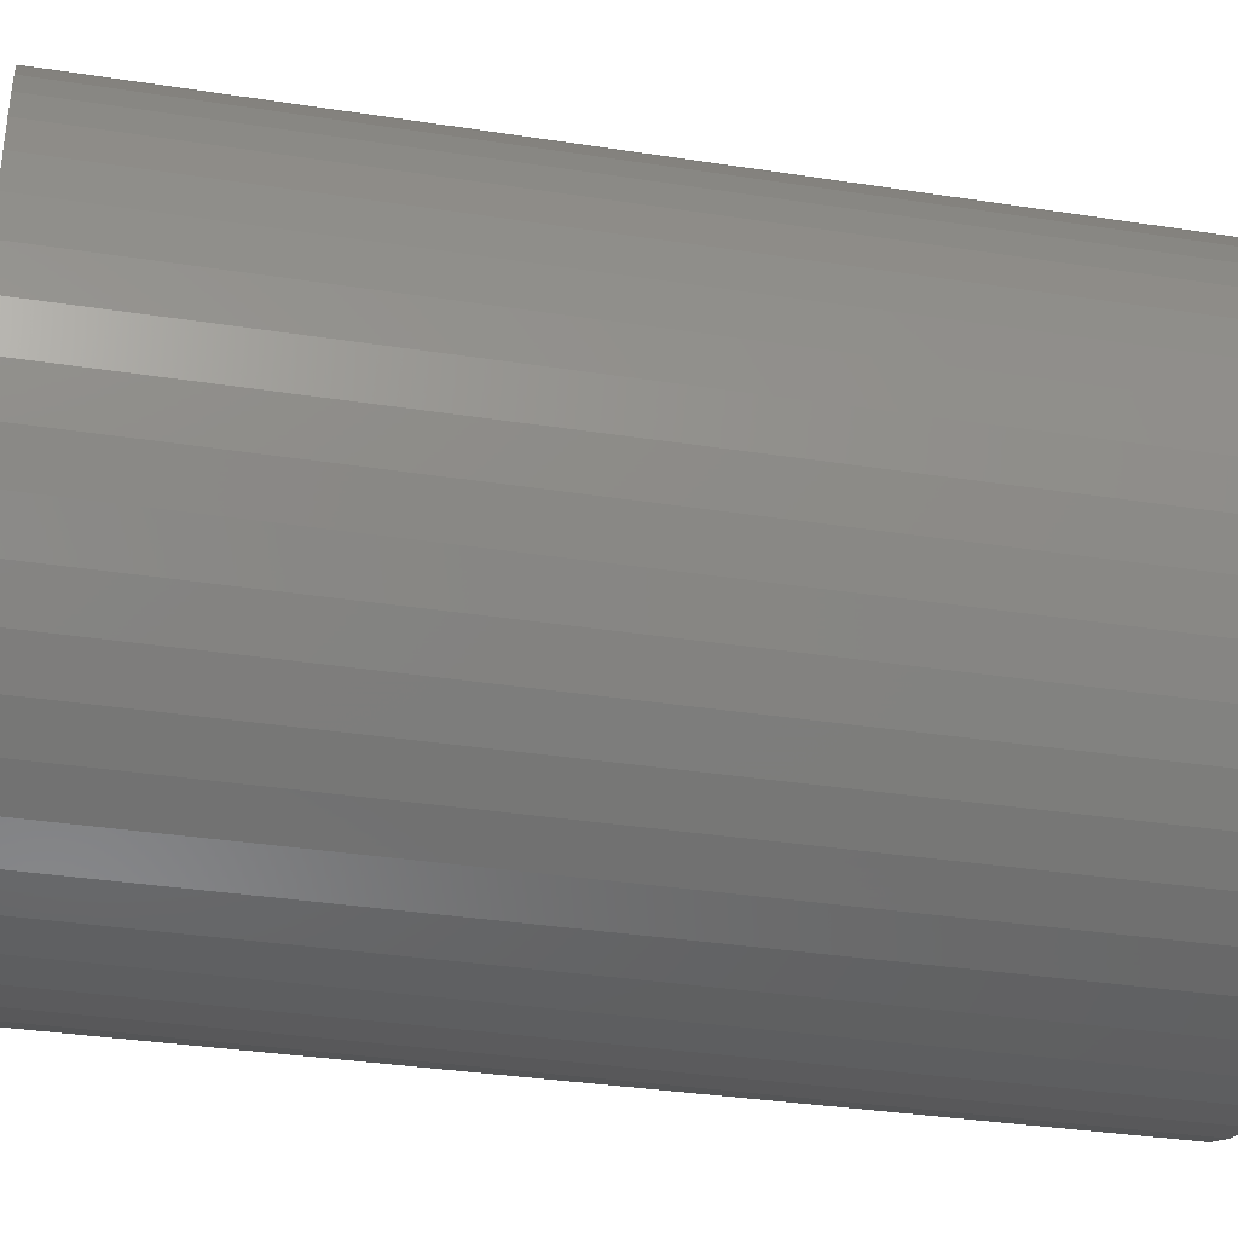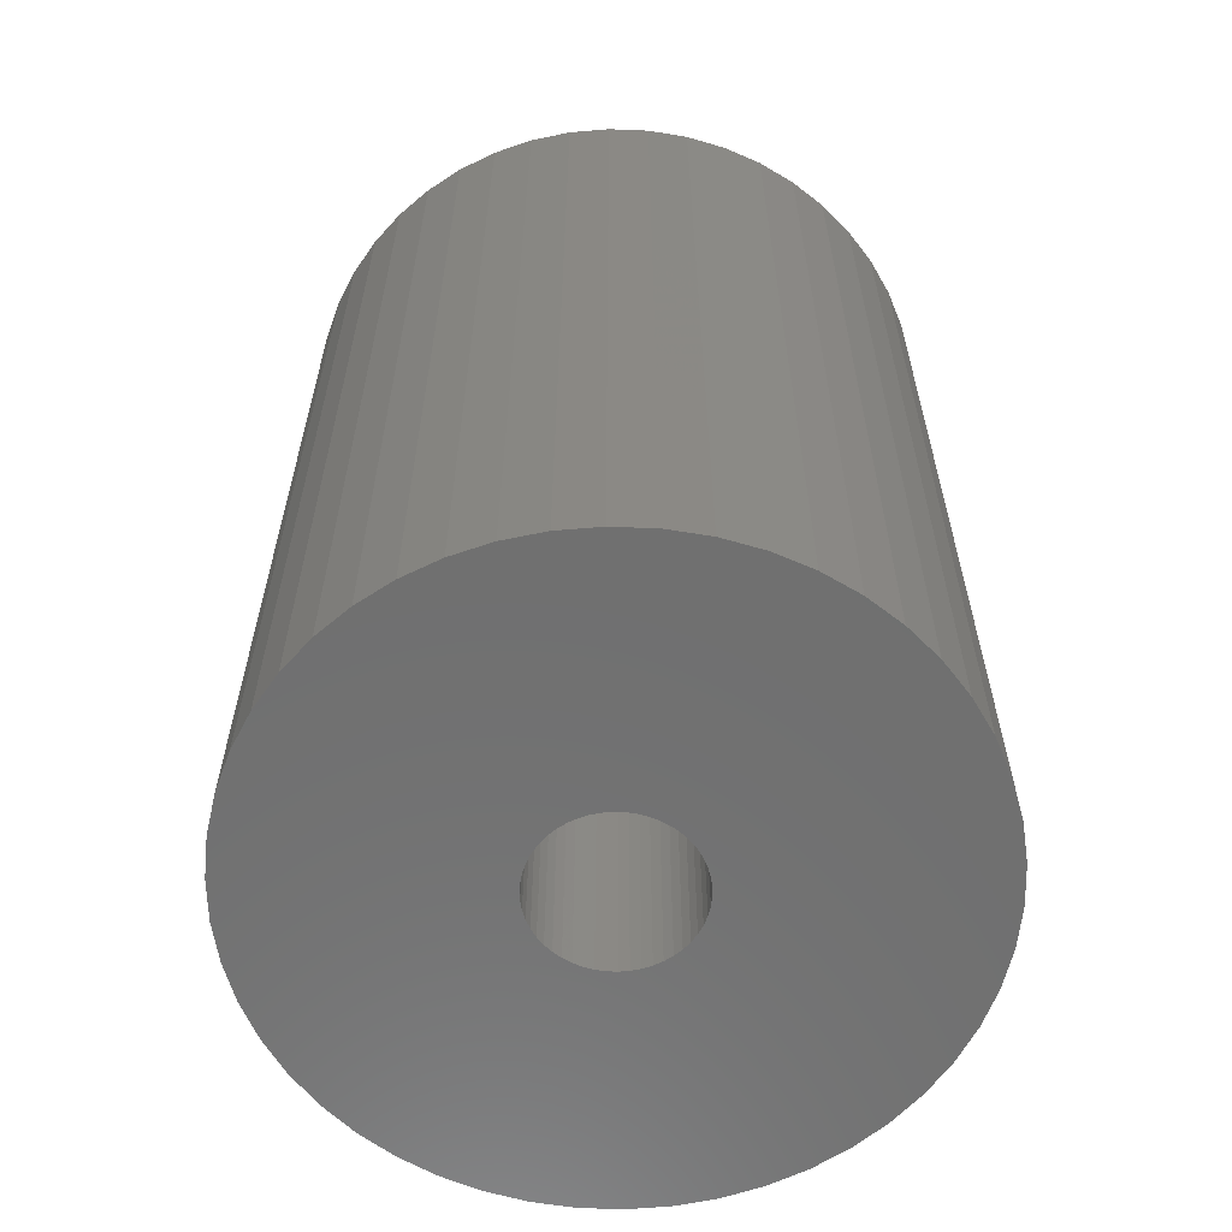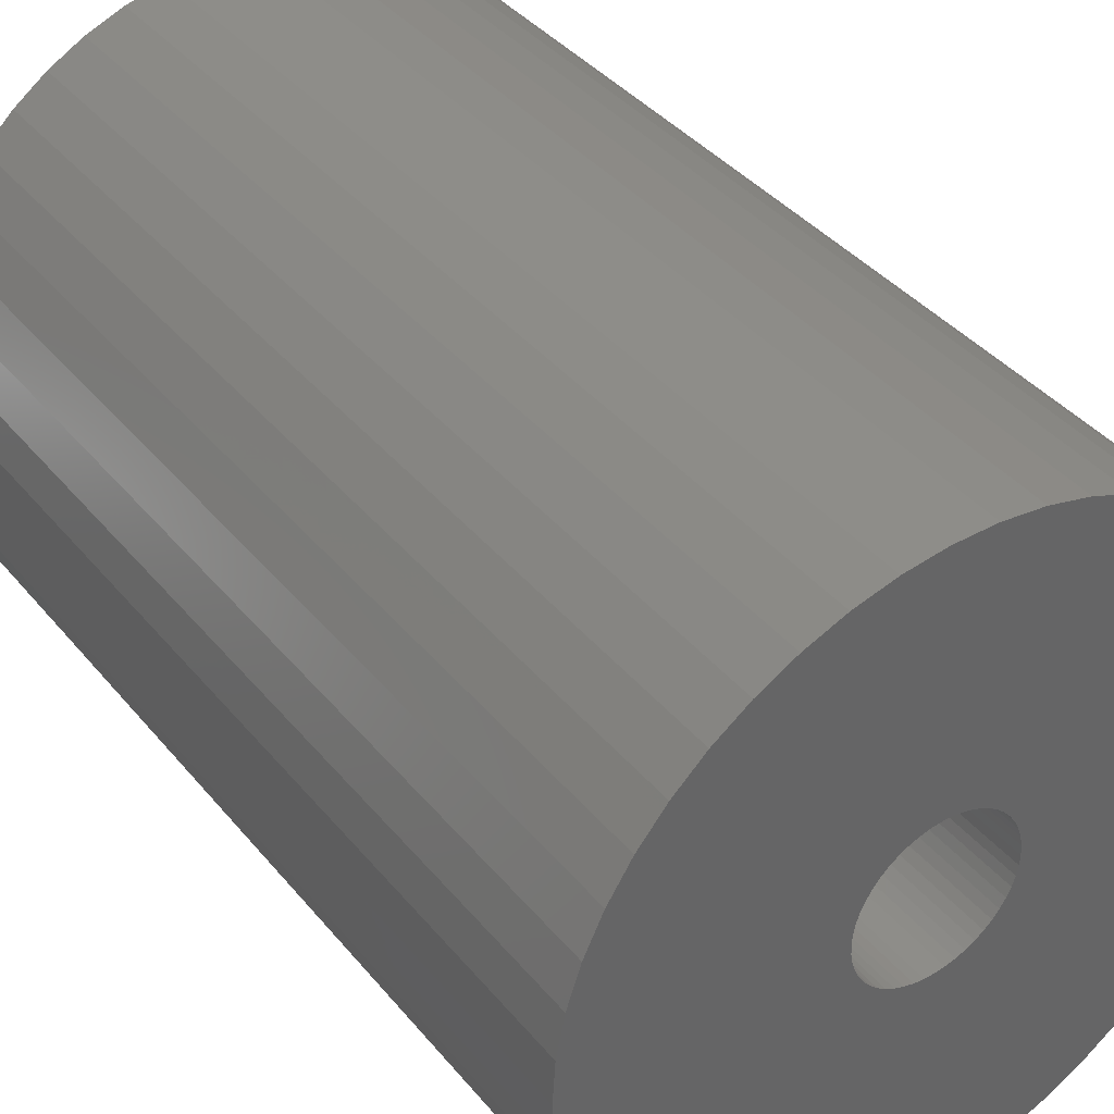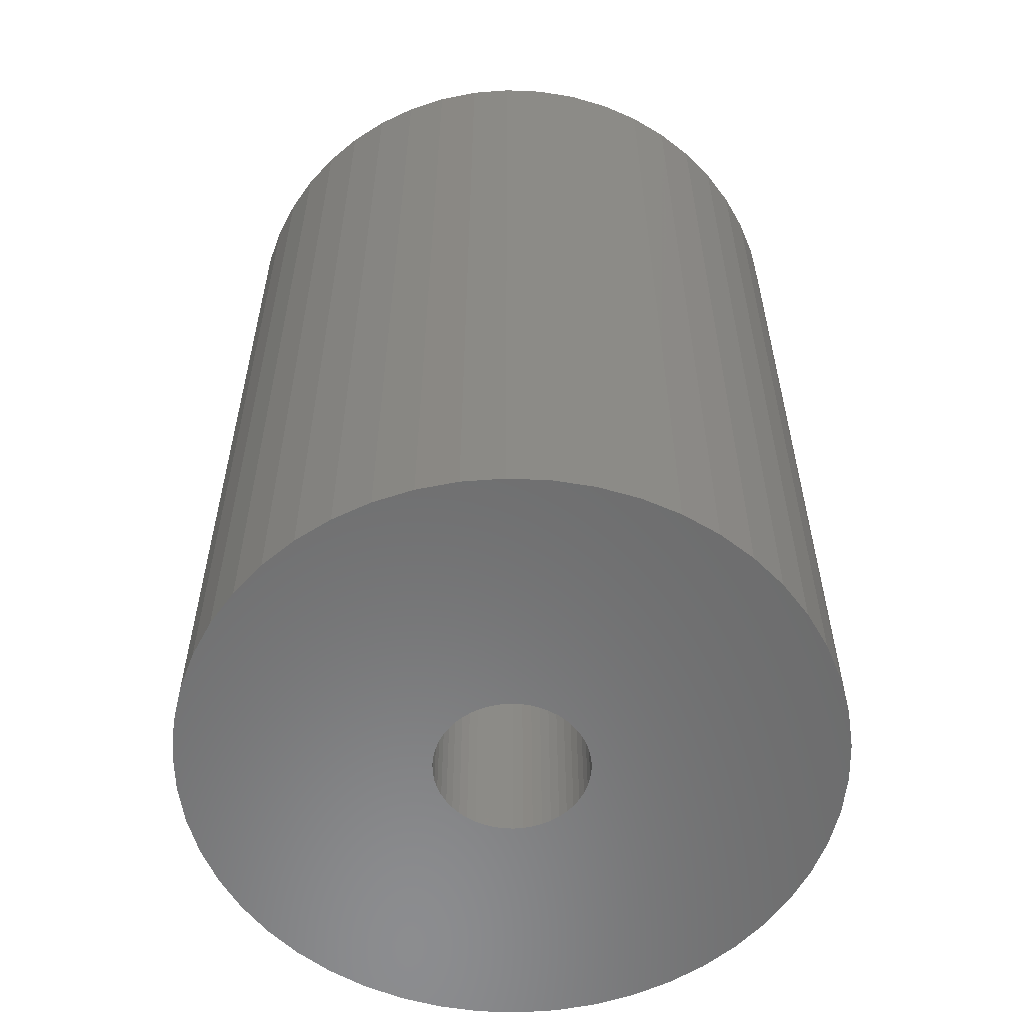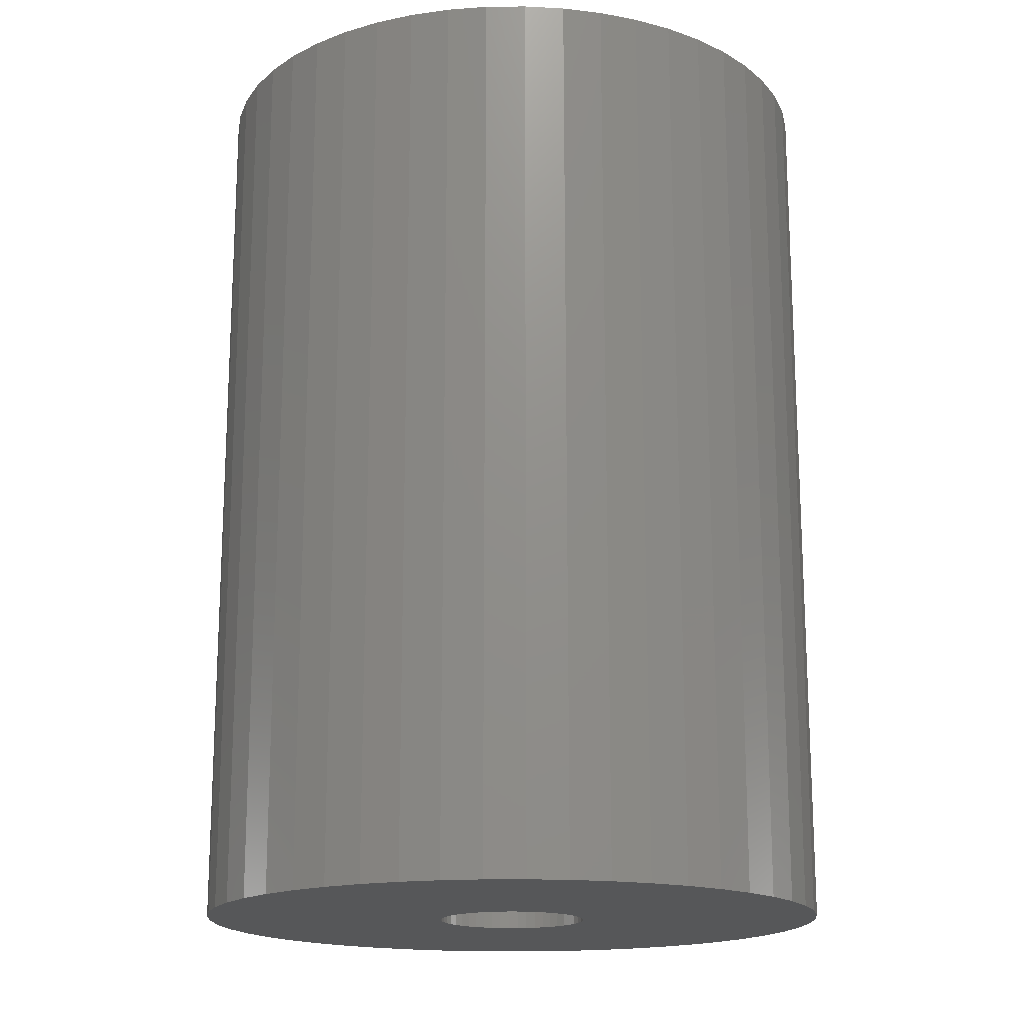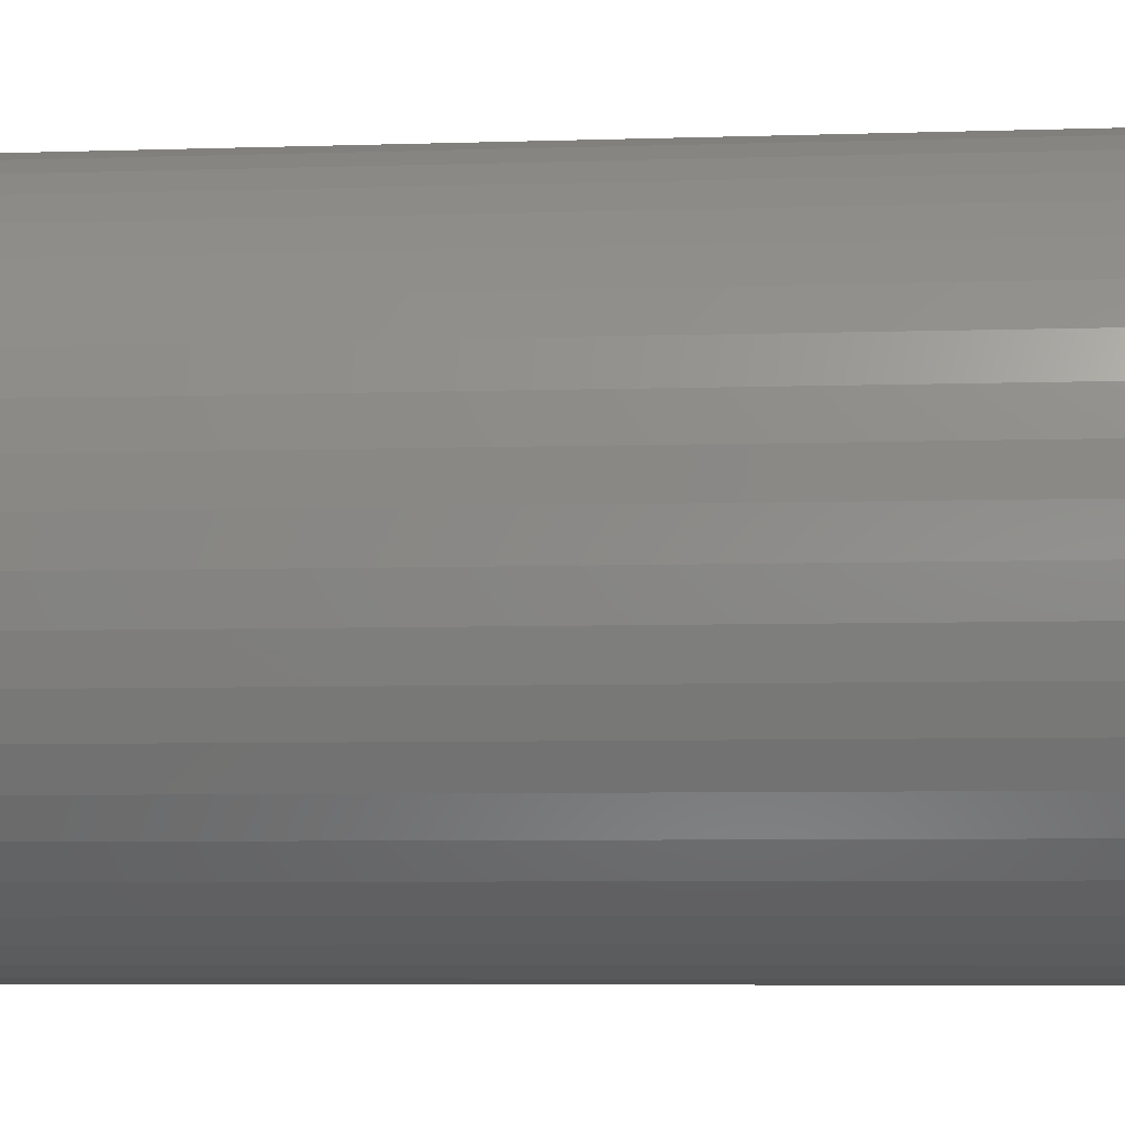
<metadata>
{"format":"stl","ext":"stl","renderer":"f3d","projection":"perspective","resolution":1024,"background":"white","views":[{"elev":-34.1,"azim":-101.9,"up":"+Y"},{"elev":-61.4,"azim":-103.1,"up":"+Z"},{"elev":39.1,"azim":145.0,"up":"+Y"},{"elev":-57.7,"azim":119.8,"up":"+Z"},{"elev":-17.1,"azim":-142.8,"up":"+Z"},{"elev":-6.8,"azim":-84.8,"up":"+Y"}]}
</metadata>
<code>
# stl→obj: 200 verts, 400 faces
v 15.81 6.258 24
v 14.9 8.19 -24
v 14.9 8.19 24
v 15.81 6.258 -24
v 13.75 9.992 -24
v 13.75 9.992 24
v 5.253 16.17 -24
v 3.185 16.7 24
v 5.253 16.17 24
v 3.185 16.7 -24
v 7.238 15.38 -24
v 7.238 15.38 24
v -5.253 16.17 -24
v -7.238 15.38 24
v -5.253 16.17 24
v -7.238 15.38 -24
v -15.81 6.258 -24
v -14.9 8.19 24
v -14.9 8.19 -24
v -15.81 6.258 24
v 16.87 -2.131 24
v 17 0 -24
v 17 0 24
v 16.87 -2.131 -24
v 12.39 11.64 -24
v 10.84 13.1 24
v 12.39 11.64 24
v 10.84 13.1 -24
v 1.067 16.97 24
v 1.067 16.97 -24
v 9.109 14.35 -24
v 9.109 14.35 24
v -17 0 -24
v -16.87 2.131 24
v -16.87 2.131 -24
v -17 0 24
v -13.75 9.992 -24
v -12.39 11.64 24
v -12.39 11.64 -24
v -13.75 9.992 24
v -1.067 16.97 -24
v -3.185 16.7 24
v -1.067 16.97 24
v -3.185 16.7 -24
v -10.84 13.1 -24
v -10.84 13.1 24
v 14.9 -8.19 24
v 15.81 -6.258 -24
v 15.81 -6.258 24
v 14.9 -8.19 -24
v -12.39 -11.64 -24
v -10.84 -13.1 24
v -12.39 -11.64 24
v -10.84 -13.1 -24
v -14.9 -8.19 -24
v -15.81 -6.258 24
v -15.81 -6.258 -24
v -14.9 -8.19 24
v 7.238 -15.38 -24
v 9.109 -14.35 24
v 7.238 -15.38 24
v 9.109 -14.35 -24
v 16.87 2.131 24
v 16.47 4.228 -24
v 16.47 4.228 24
v 16.87 2.131 -24
v 4 0 24
v 3.968 0.5013 24
v 3.874 0.9948 24
v 3.968 -0.5013 24
v 3.719 1.472 24
v 16.47 -4.228 24
v 3.505 1.927 24
v 3.874 -0.9948 24
v 3.236 2.351 24
v 2.916 2.738 24
v 3.719 -1.472 24
v 2.55 3.082 24
v 2.143 3.377 24
v 3.505 -1.927 24
v 1.703 3.619 24
v 13.75 -9.992 24
v 3.236 -2.351 24
v 1.236 3.804 24
v 0.7495 3.929 24
v 0.2512 3.992 24
v -0.2512 3.992 24
v -0.7495 3.929 24
v -1.236 3.804 24
v -1.703 3.619 24
v -2.143 3.377 24
v -9.109 14.35 24
v -2.55 3.082 24
v -2.916 2.738 24
v -3.236 2.351 24
v 12.39 -11.64 24
v 2.916 -2.738 24
v 10.84 -13.1 24
v 2.55 -3.082 24
v 2.143 -3.377 24
v 1.703 -3.619 24
v 5.253 -16.17 24
v 1.236 -3.804 24
v 3.185 -16.7 24
v 0.7495 -3.929 24
v 1.067 -16.97 24
v 0.2512 -3.992 24
v -0.2512 -3.992 24
v -1.067 -16.97 24
v -0.7495 -3.929 24
v -3.185 -16.7 24
v -1.236 -3.804 24
v -5.253 -16.17 24
v -1.703 -3.619 24
v -7.238 -15.38 24
v -2.143 -3.377 24
v -9.109 -14.35 24
v -2.55 -3.082 24
v -2.916 -2.738 24
v -3.236 -2.351 24
v -13.75 -9.992 24
v -3.505 -1.927 24
v -3.719 -1.472 24
v -3.874 -0.9948 24
v -16.47 -4.228 24
v -3.968 -0.5013 24
v -16.87 -2.131 24
v -4 0 24
v -3.505 1.927 24
v -3.719 1.472 24
v -3.874 0.9948 24
v -16.47 4.228 24
v -3.968 0.5013 24
v -16.47 4.228 -24
v -9.109 14.35 -24
v 16.47 -4.228 -24
v 13.75 -9.992 -24
v 12.39 -11.64 -24
v -1.067 -16.97 -24
v 1.067 -16.97 -24
v 4 0 -24
v 3.968 -0.5013 -24
v 3.874 -0.9948 -24
v 3.968 0.5013 -24
v 3.719 -1.472 -24
v 3.505 -1.927 -24
v 3.874 0.9948 -24
v 3.236 -2.351 -24
v 2.916 -2.738 -24
v 10.84 -13.1 -24
v 3.719 1.472 -24
v 2.55 -3.082 -24
v 2.143 -3.377 -24
v 3.505 1.927 -24
v 1.703 -3.619 -24
v 5.253 -16.17 -24
v 3.236 2.351 -24
v 1.236 -3.804 -24
v 3.185 -16.7 -24
v 0.7495 -3.929 -24
v 0.2512 -3.992 -24
v -0.2512 -3.992 -24
v -0.7495 -3.929 -24
v -3.185 -16.7 -24
v -1.236 -3.804 -24
v -5.253 -16.17 -24
v -1.703 -3.619 -24
v -7.238 -15.38 -24
v -2.143 -3.377 -24
v -9.109 -14.35 -24
v -2.55 -3.082 -24
v -2.916 -2.738 -24
v -3.236 -2.351 -24
v -13.75 -9.992 -24
v 2.916 2.738 -24
v 2.55 3.082 -24
v 2.143 3.377 -24
v 1.703 3.619 -24
v 1.236 3.804 -24
v 0.7495 3.929 -24
v 0.2512 3.992 -24
v -0.2512 3.992 -24
v -0.7495 3.929 -24
v -1.236 3.804 -24
v -1.703 3.619 -24
v -2.143 3.377 -24
v -2.55 3.082 -24
v -2.916 2.738 -24
v -3.236 2.351 -24
v -3.505 1.927 -24
v -3.719 1.472 -24
v -3.874 0.9948 -24
v -3.968 0.5013 -24
v -4 0 -24
v -3.505 -1.927 -24
v -3.719 -1.472 -24
v -3.874 -0.9948 -24
v -16.47 -4.228 -24
v -3.968 -0.5013 -24
v -16.87 -2.131 -24
f 1 2 3
f 2 1 4
f 3 5 6
f 5 3 2
f 7 8 9
f 8 7 10
f 11 9 12
f 9 11 7
f 13 14 15
f 14 13 16
f 17 18 19
f 18 17 20
f 21 22 23
f 22 21 24
f 25 26 27
f 26 25 28
f 10 29 8
f 29 10 30
f 31 12 32
f 12 31 11
f 33 34 35
f 34 33 36
f 37 38 39
f 38 37 40
f 41 42 43
f 42 41 44
f 45 38 46
f 38 45 39
f 47 48 49
f 48 47 50
f 51 52 53
f 52 51 54
f 55 56 57
f 56 55 58
f 59 60 61
f 60 59 62
f 63 64 65
f 64 63 66
f 65 4 1
f 4 65 64
f 6 25 27
f 25 6 5
f 30 43 29
f 43 30 41
f 28 32 26
f 32 28 31
f 67 23 63
f 68 63 65
f 23 67 21
f 69 65 1
f 70 21 67
f 71 1 3
f 21 70 72
f 73 3 6
f 74 72 70
f 75 6 27
f 72 74 49
f 76 27 26
f 77 49 74
f 78 26 32
f 49 77 47
f 79 32 12
f 80 47 77
f 81 12 9
f 47 80 82
f 83 82 80
f 63 68 67
f 65 69 68
f 1 71 69
f 3 73 71
f 6 75 73
f 84 9 8
f 27 76 75
f 26 78 76
f 32 79 78
f 12 81 79
f 9 84 81
f 85 8 29
f 8 85 84
f 29 86 85
f 29 87 86
f 43 87 29
f 87 43 88
f 42 88 43
f 88 42 89
f 15 89 42
f 89 15 90
f 14 90 15
f 90 14 91
f 92 91 14
f 91 92 93
f 46 93 92
f 93 46 94
f 38 94 46
f 94 38 95
f 40 95 38
f 82 83 96
f 97 96 83
f 96 97 98
f 99 98 97
f 98 99 60
f 100 60 99
f 60 100 61
f 101 61 100
f 61 101 102
f 103 102 101
f 102 103 104
f 105 104 103
f 104 105 106
f 107 106 105
f 108 106 107
f 109 108 110
f 108 109 106
f 111 110 112
f 113 112 114
f 115 114 116
f 117 116 118
f 52 118 119
f 110 111 109
f 53 119 120
f 121 120 122
f 58 122 123
f 56 123 124
f 125 124 126
f 127 126 128
f 95 40 129
f 112 113 111
f 18 129 40
f 114 115 113
f 129 18 130
f 116 117 115
f 20 130 18
f 118 52 117
f 130 20 131
f 119 53 52
f 132 131 20
f 120 121 53
f 131 132 133
f 122 58 121
f 34 133 132
f 123 56 58
f 133 34 128
f 124 125 56
f 36 128 34
f 126 127 125
f 128 36 127
f 134 20 17
f 20 134 132
f 35 132 134
f 132 35 34
f 19 40 37
f 40 19 18
f 44 15 42
f 15 44 13
f 135 46 92
f 46 135 45
f 16 92 14
f 92 16 135
f 23 66 63
f 66 23 22
f 49 136 72
f 136 49 48
f 96 137 82
f 137 96 138
f 139 106 109
f 106 139 140
f 141 22 24
f 142 24 136
f 22 141 66
f 143 136 48
f 144 66 141
f 145 48 50
f 66 144 64
f 146 50 137
f 147 64 144
f 148 137 138
f 64 147 4
f 149 138 150
f 151 4 147
f 152 150 62
f 4 151 2
f 153 62 59
f 154 2 151
f 155 59 156
f 2 154 5
f 157 5 154
f 24 142 141
f 136 143 142
f 48 145 143
f 50 146 145
f 137 148 146
f 158 156 159
f 138 149 148
f 150 152 149
f 62 153 152
f 59 155 153
f 156 158 155
f 160 159 140
f 159 160 158
f 140 161 160
f 140 162 161
f 139 162 140
f 162 139 163
f 164 163 139
f 163 164 165
f 166 165 164
f 165 166 167
f 168 167 166
f 167 168 169
f 170 169 168
f 169 170 171
f 54 171 170
f 171 54 172
f 51 172 54
f 172 51 173
f 174 173 51
f 5 157 25
f 175 25 157
f 25 175 28
f 176 28 175
f 28 176 31
f 177 31 176
f 31 177 11
f 178 11 177
f 11 178 7
f 179 7 178
f 7 179 10
f 180 10 179
f 10 180 30
f 181 30 180
f 182 30 181
f 41 182 183
f 182 41 30
f 44 183 184
f 13 184 185
f 16 185 186
f 135 186 187
f 45 187 188
f 183 44 41
f 39 188 189
f 37 189 190
f 19 190 191
f 17 191 192
f 134 192 193
f 35 193 194
f 173 174 195
f 184 13 44
f 55 195 174
f 185 16 13
f 195 55 196
f 186 135 16
f 57 196 55
f 187 45 135
f 196 57 197
f 188 39 45
f 198 197 57
f 189 37 39
f 197 198 199
f 190 19 37
f 200 199 198
f 191 17 19
f 199 200 194
f 192 134 17
f 33 194 200
f 193 35 134
f 194 33 35
f 174 58 55
f 58 174 121
f 140 104 106
f 104 140 159
f 72 24 21
f 24 72 136
f 57 125 198
f 125 57 56
f 198 127 200
f 127 198 125
f 200 36 33
f 36 200 127
f 51 121 174
f 121 51 53
f 156 61 102
f 61 156 59
f 159 102 104
f 102 159 156
f 150 96 98
f 96 150 138
f 82 50 47
f 50 82 137
f 164 109 111
f 109 164 139
f 54 117 52
f 117 54 170
f 168 113 115
f 113 168 166
f 62 98 60
f 98 62 150
f 170 115 117
f 115 170 168
f 166 111 113
f 111 166 164
f 151 73 154
f 73 151 71
f 131 191 130
f 191 131 192
f 154 75 157
f 75 154 73
f 180 84 85
f 84 180 179
f 179 81 84
f 81 179 178
f 185 89 90
f 89 185 184
f 130 190 129
f 190 130 191
f 143 70 142
f 70 143 74
f 181 85 86
f 85 181 180
f 177 78 79
f 78 177 176
f 95 188 94
f 188 95 189
f 186 90 91
f 90 186 185
f 184 88 89
f 88 184 183
f 141 68 144
f 68 141 67
f 153 101 100
f 101 153 155
f 145 74 143
f 74 145 77
f 171 119 118
f 119 171 172
f 144 69 147
f 69 144 68
f 147 71 151
f 71 147 69
f 176 76 78
f 76 176 175
f 157 76 175
f 76 157 75
f 182 86 87
f 86 182 181
f 178 79 81
f 79 178 177
f 128 193 133
f 193 128 194
f 129 189 95
f 189 129 190
f 183 87 88
f 87 183 182
f 187 91 93
f 91 187 186
f 188 93 94
f 93 188 187
f 142 67 141
f 67 142 70
f 119 173 120
f 173 119 172
f 160 107 105
f 107 160 161
f 155 103 101
f 103 155 158
f 133 192 131
f 192 133 193
f 149 83 148
f 83 149 97
f 148 80 146
f 80 148 83
f 146 77 145
f 77 146 80
f 163 112 110
f 112 163 165
f 162 110 108
f 110 162 163
f 126 194 128
f 194 126 199
f 123 197 124
f 197 123 196
f 158 105 103
f 105 158 160
f 149 99 97
f 99 149 152
f 152 100 99
f 100 152 153
f 161 108 107
f 108 161 162
f 167 116 114
f 116 167 169
f 124 199 126
f 199 124 197
f 120 195 122
f 195 120 173
f 122 196 123
f 196 122 195
f 169 118 116
f 118 169 171
f 165 114 112
f 114 165 167

</code>
